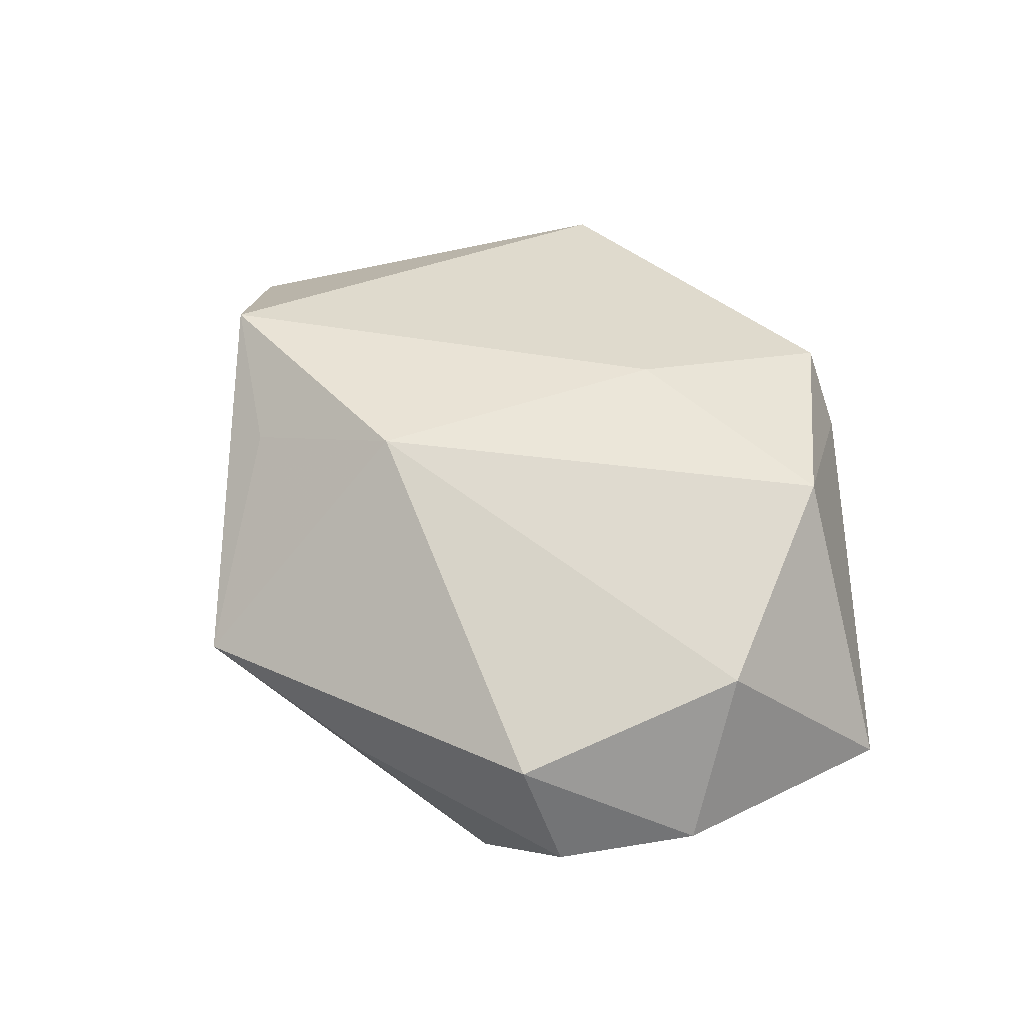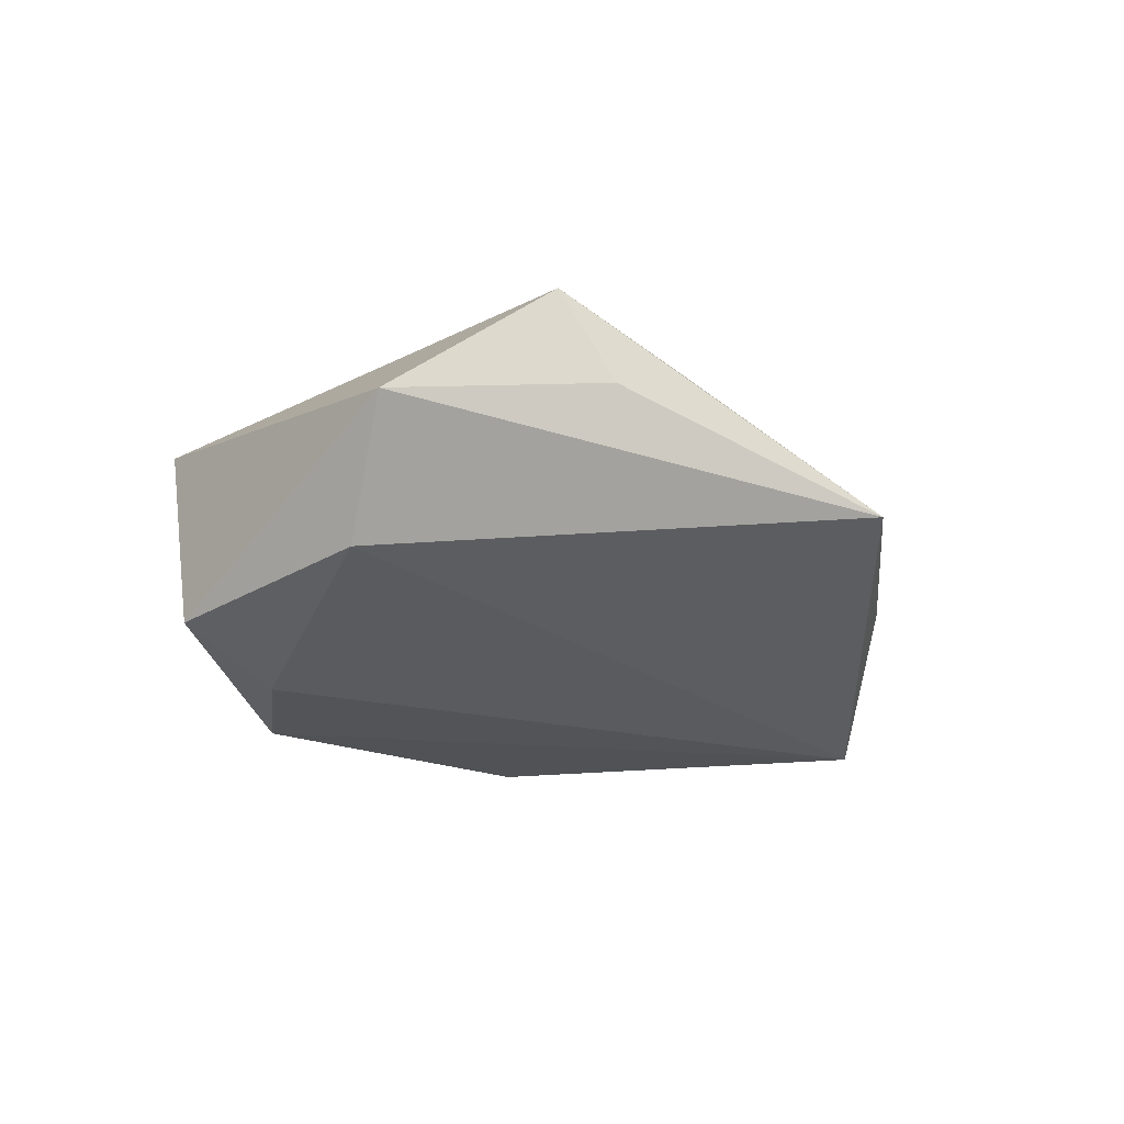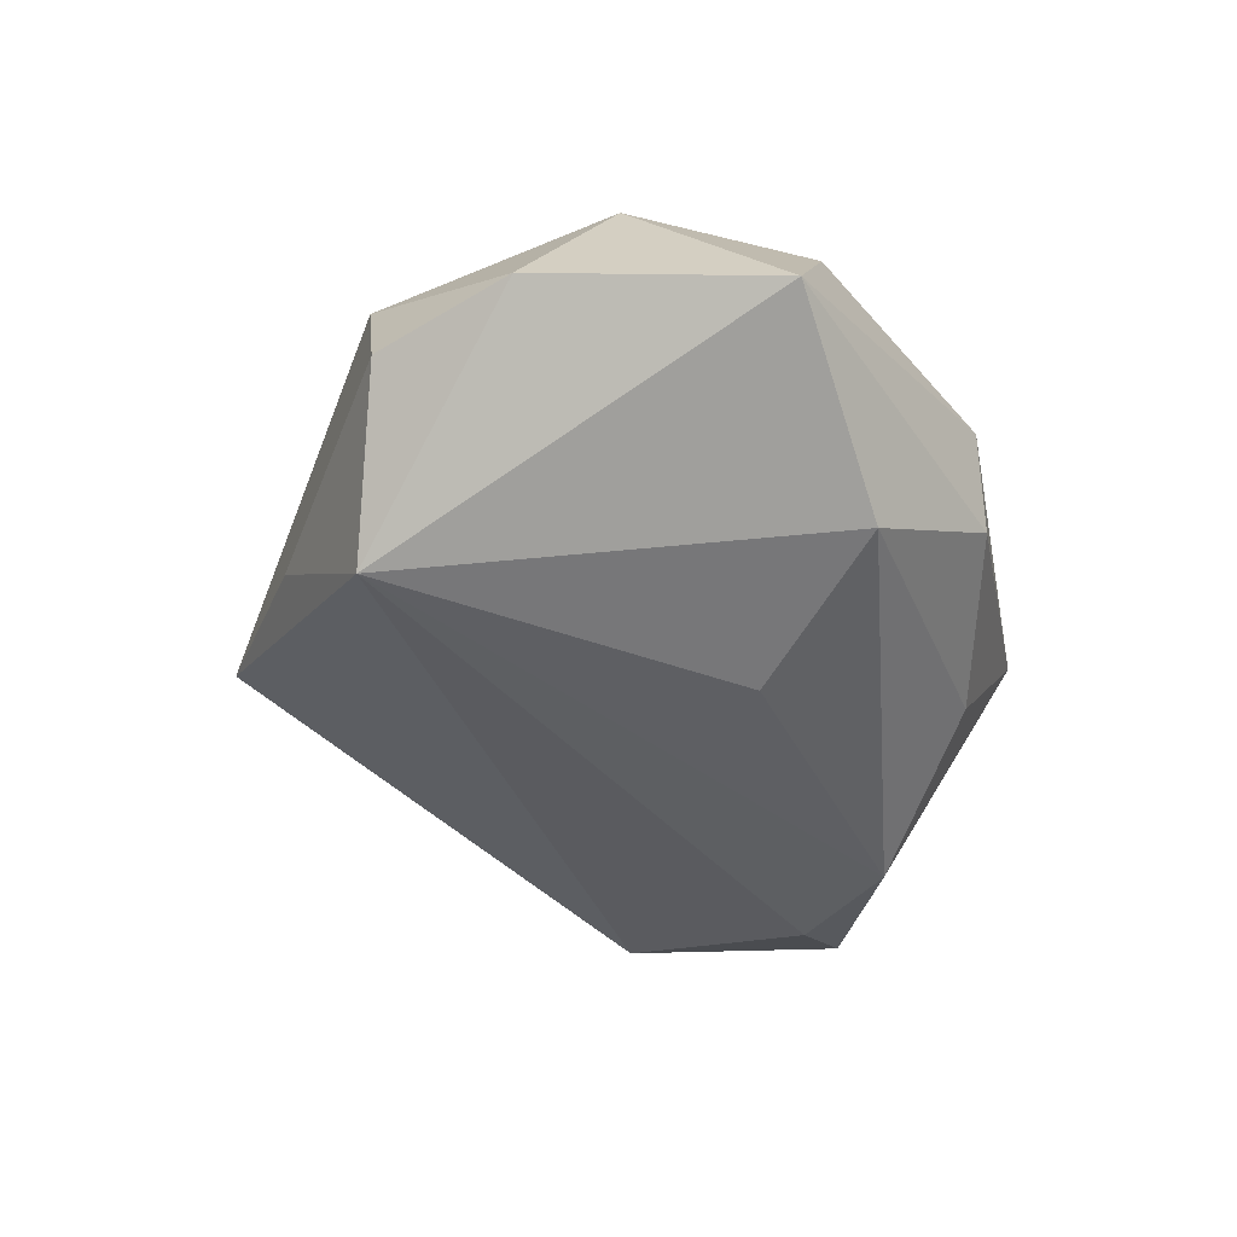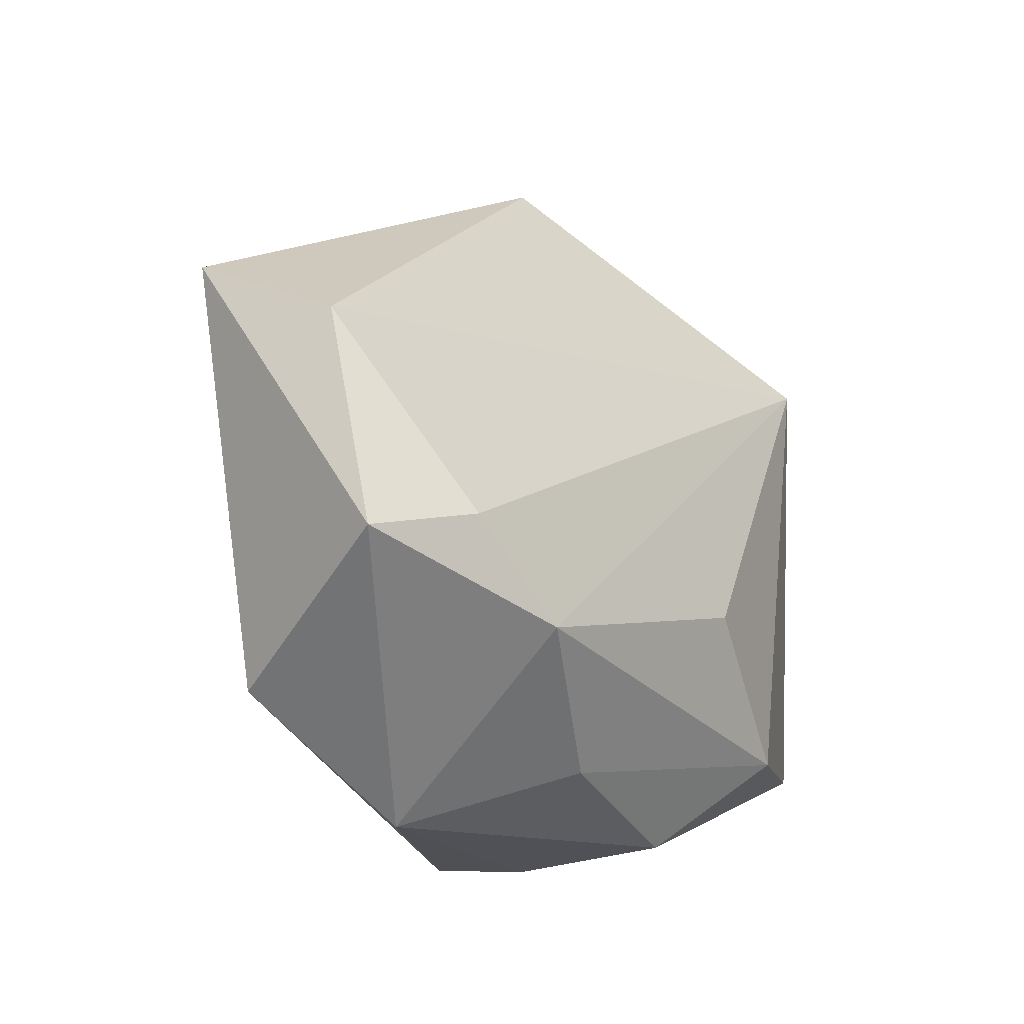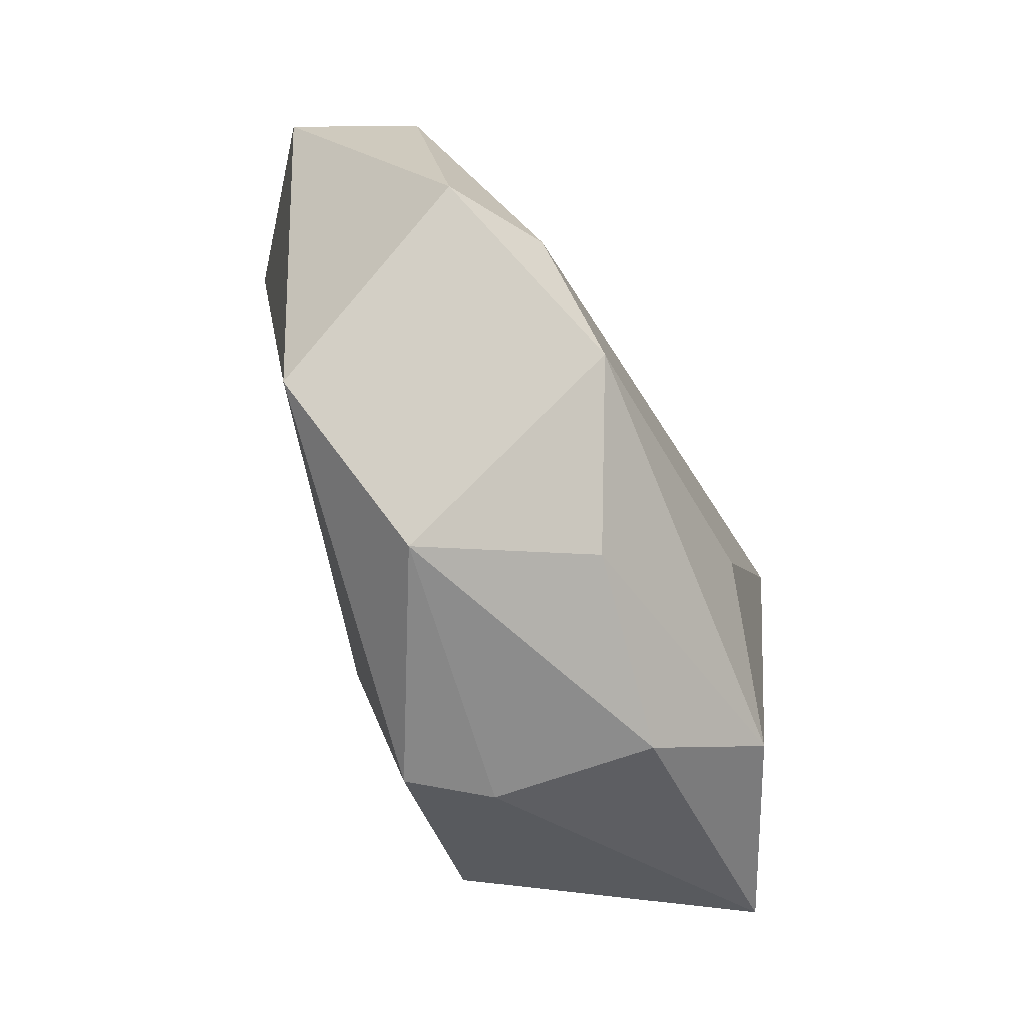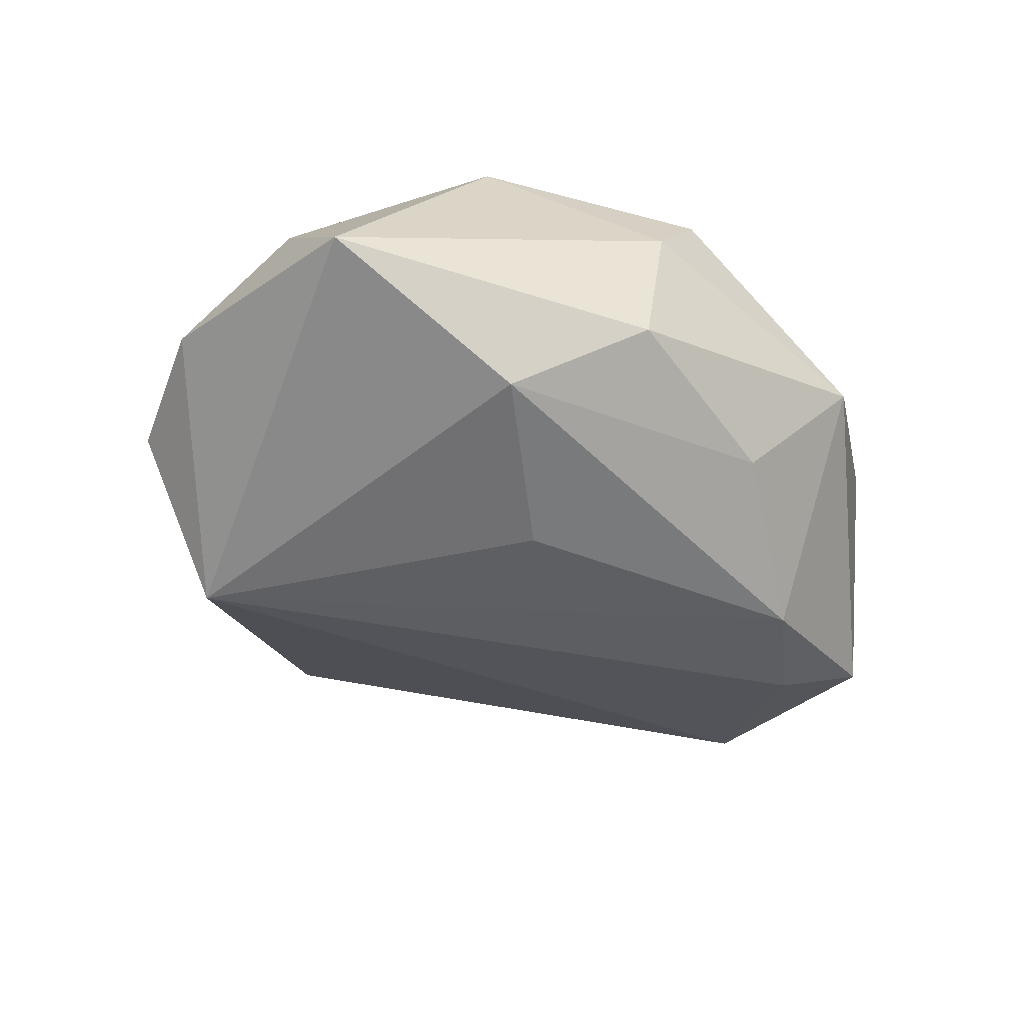
<metadata>
{"format":"obj","ext":"obj","renderer":"f3d","projection":"perspective","resolution":1024,"background":"white","views":[{"elev":51.8,"azim":-119.3,"up":"+Z"},{"elev":-18.6,"azim":122.2,"up":"+Z"},{"elev":-42.6,"azim":-83.6,"up":"+Z"},{"elev":-24.4,"azim":128.0,"up":"+Y"},{"elev":-68.2,"azim":118.0,"up":"+Y"},{"elev":-42.4,"azim":-45.0,"up":"+Z"}]}
</metadata>
<code>
v -0.02759 -0.0205 0.0225
v -0.001825 -0.01275 0.02266
v -0.04335 0.02313 -0.004703
v 0.02243 -0.02225 -0.02162
v 0.003334 0.04721 -0.002457
v -0.01532 -0.0349 -0.007545
v -0.02969 0.02607 -0.0203
v -0.01657 0.03704 -0.006853
v -0.01009 -0.01101 -0.02176
v -0.04893 -0.01819 -0.005279
v -0.02654 -0.02369 -0.01656
v 0.03679 -0.02669 0.008719
v 0.03662 0.02594 0.01725
v 0.03398 -0.01301 -0.02041
v 0.0185 -0.03825 0.00341
v 0.006046 -0.03211 -0.01247
v 0.05337 0.01529 0.002239
v -0.0378 0.02517 0.007972
v 0.04784 0.008169 -0.01164
v 0.02018 0.03127 0.01231
v -0.04978 0.00866 -0.002199
v 0.004907 0.02045 0.02103
v -0.0124 -0.03548 0.01007
v -0.006144 -0.03537 0.01779
v 0.04484 -0.01653 -0.01495
v -0.04249 -0.0006737 0.01466
v 0.0317 0.03014 0.007207
f 13 17 27
f 12 17 13
f 13 27 5
f 5 19 7
f 5 27 17
f 17 19 5
f 7 4 9
f 9 11 7
f 4 11 9
f 25 19 17
f 17 12 25
f 2 1 24
f 24 12 2
f 2 12 13
f 22 5 18
f 22 2 13
f 1 2 22
f 7 11 10
f 11 6 10
f 8 5 7
f 16 11 4
f 16 6 11
f 14 25 4
f 19 25 14
f 14 4 7
f 7 19 14
f 13 5 20
f 20 22 13
f 5 22 20
f 26 10 1
f 26 22 18
f 1 22 26
f 3 8 7
f 18 5 3
f 5 8 3
f 23 10 6
f 24 1 23
f 1 10 23
f 4 25 15
f 15 16 4
f 15 25 12
f 15 12 24
f 6 16 15
f 24 23 15
f 15 23 6
f 10 26 21
f 7 10 21
f 21 3 7
f 21 26 18
f 18 3 21

</code>
